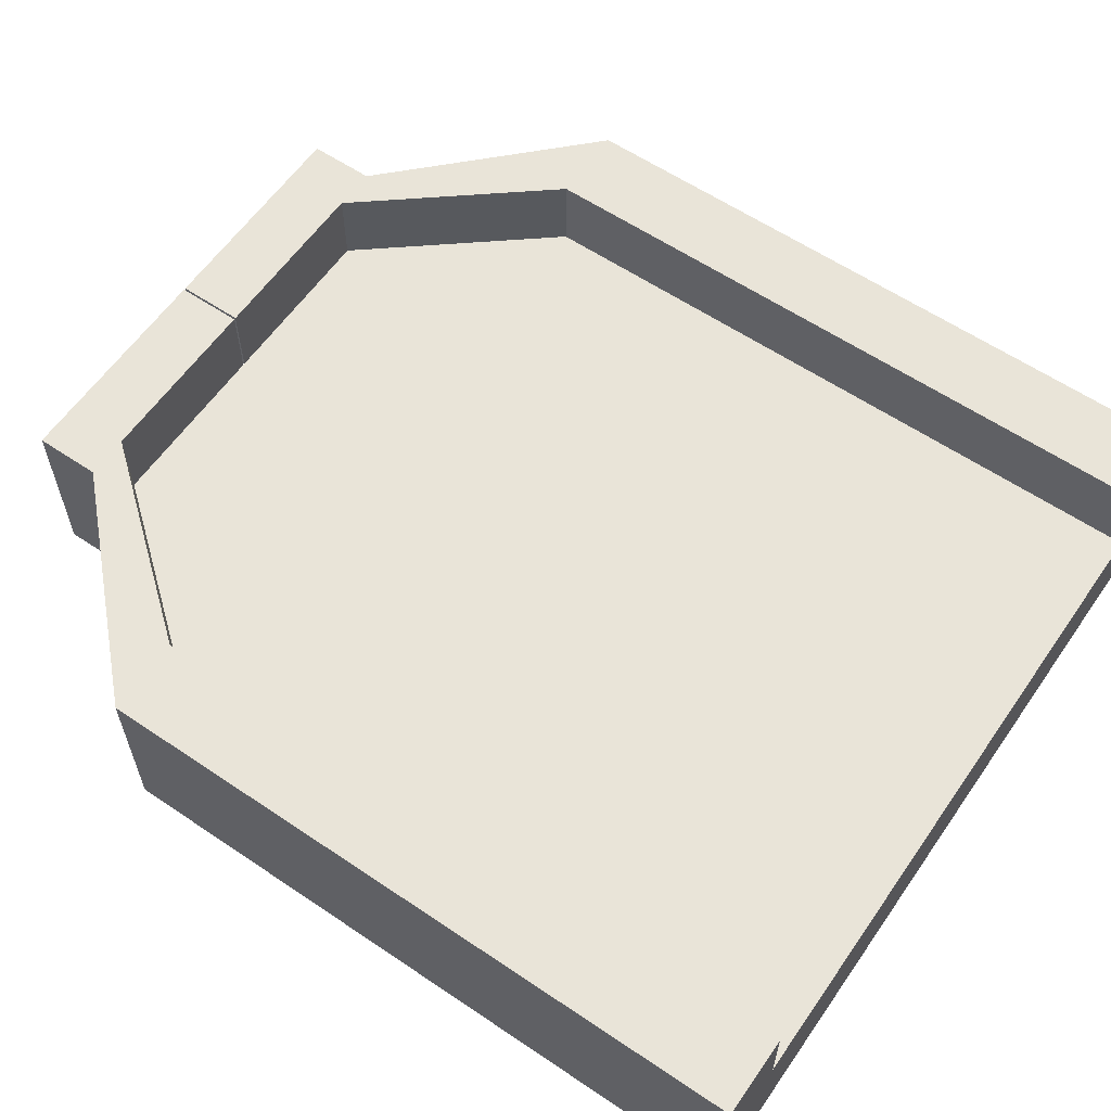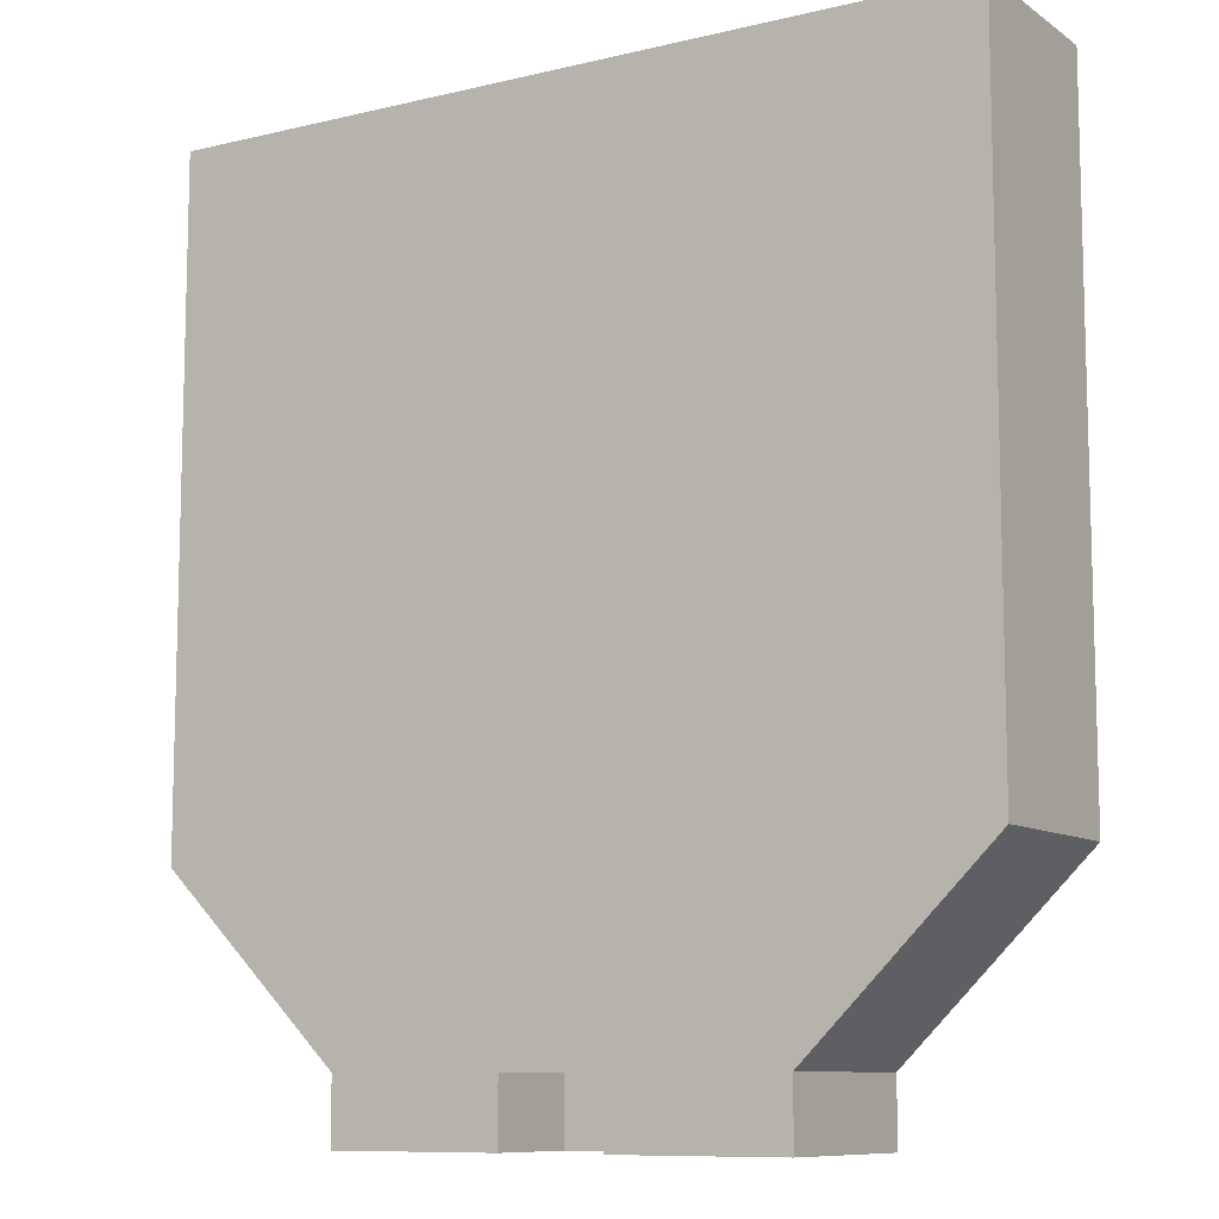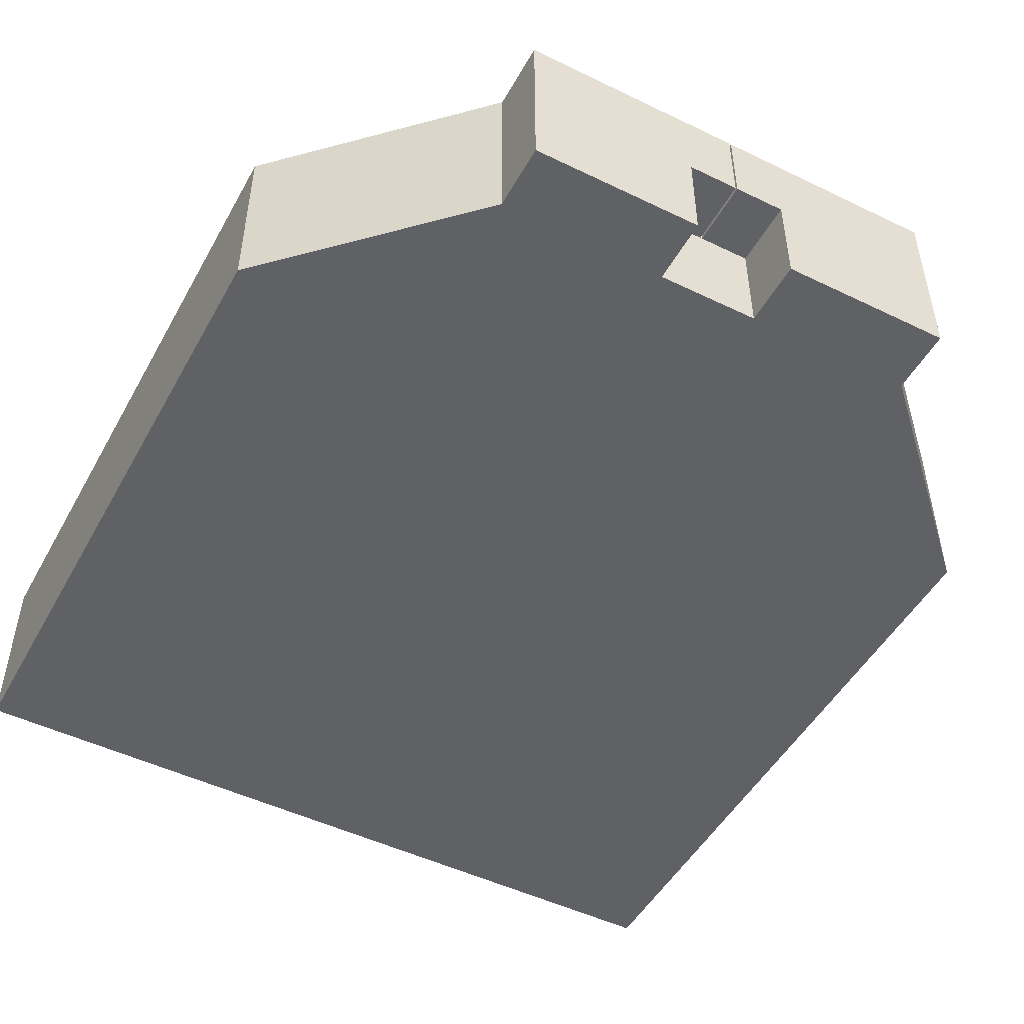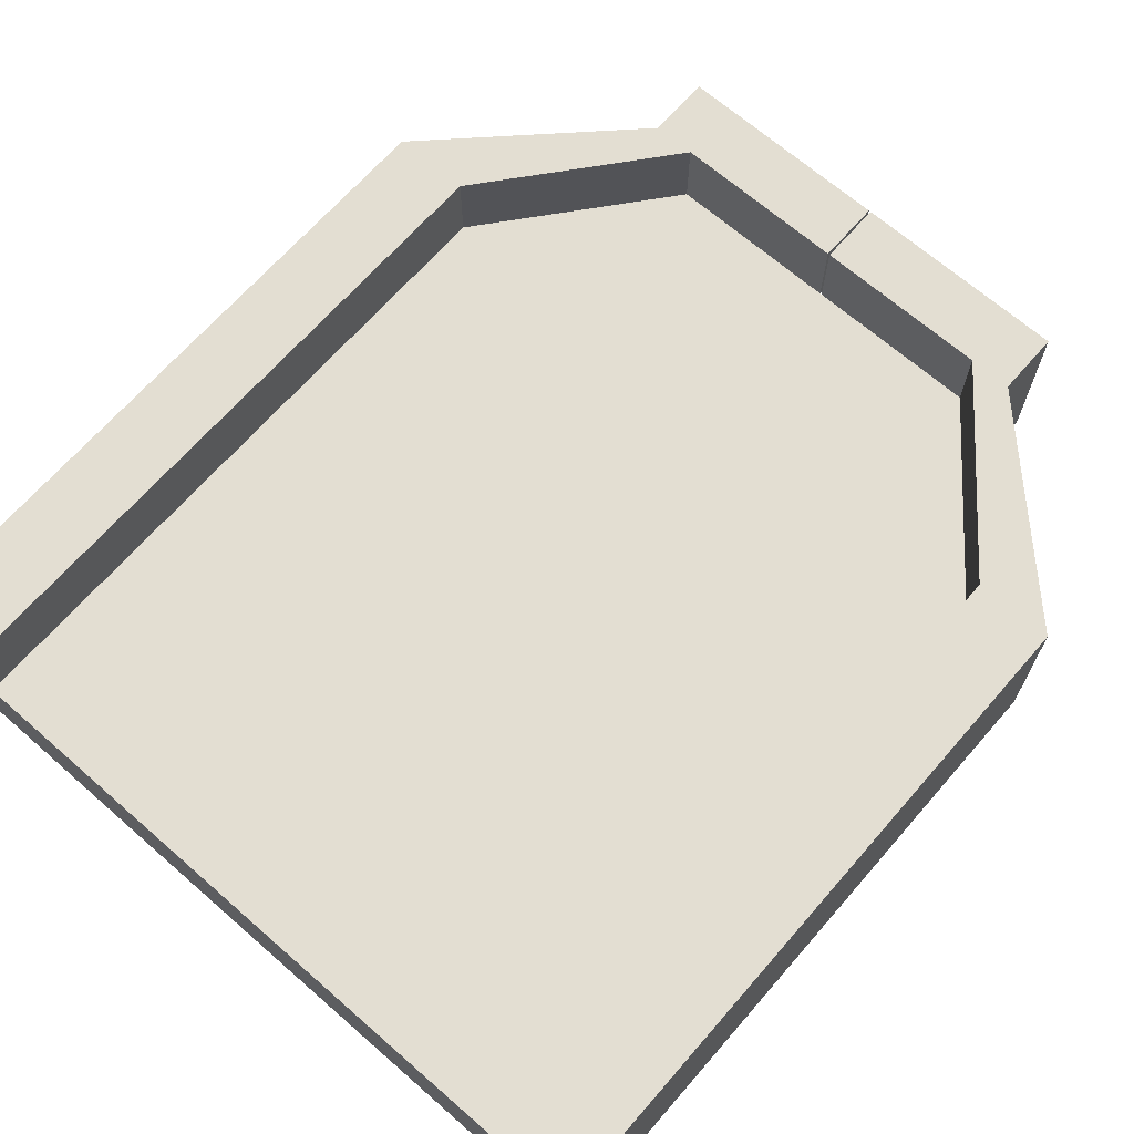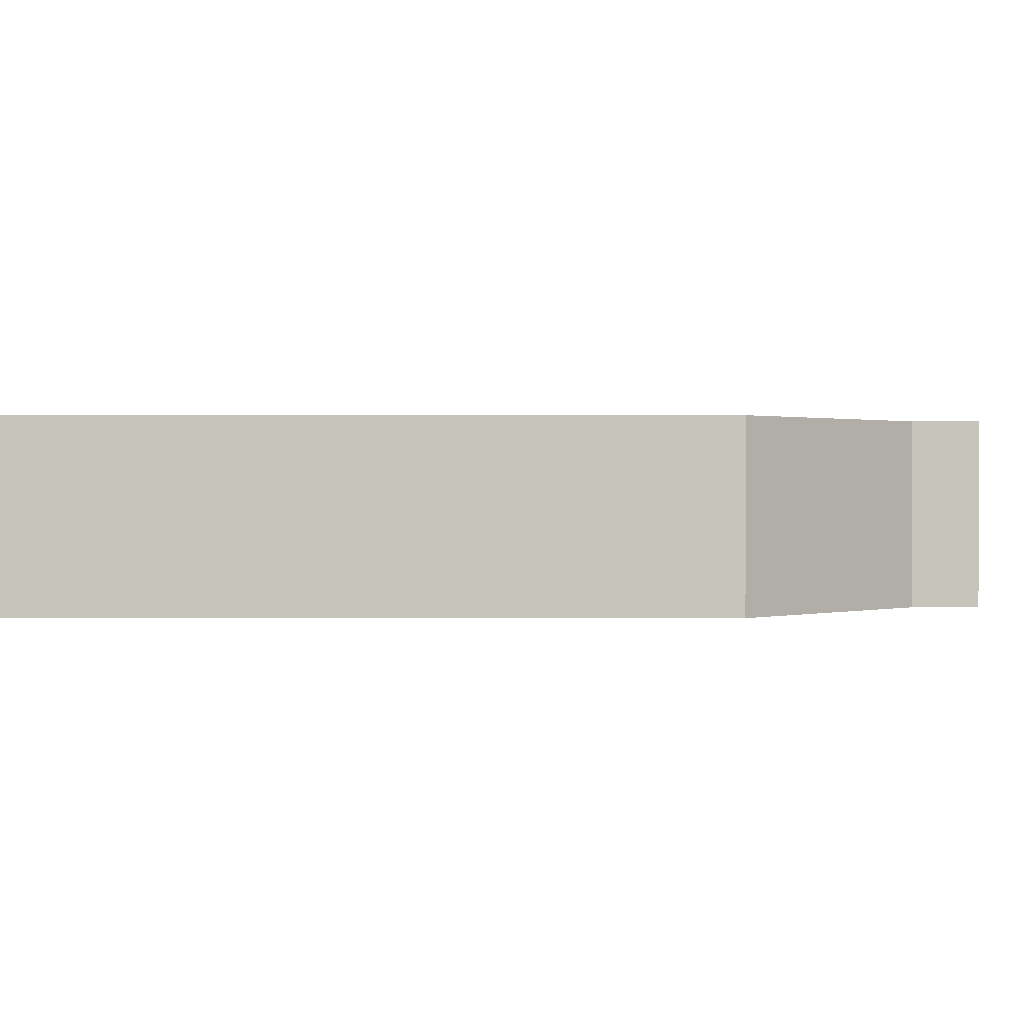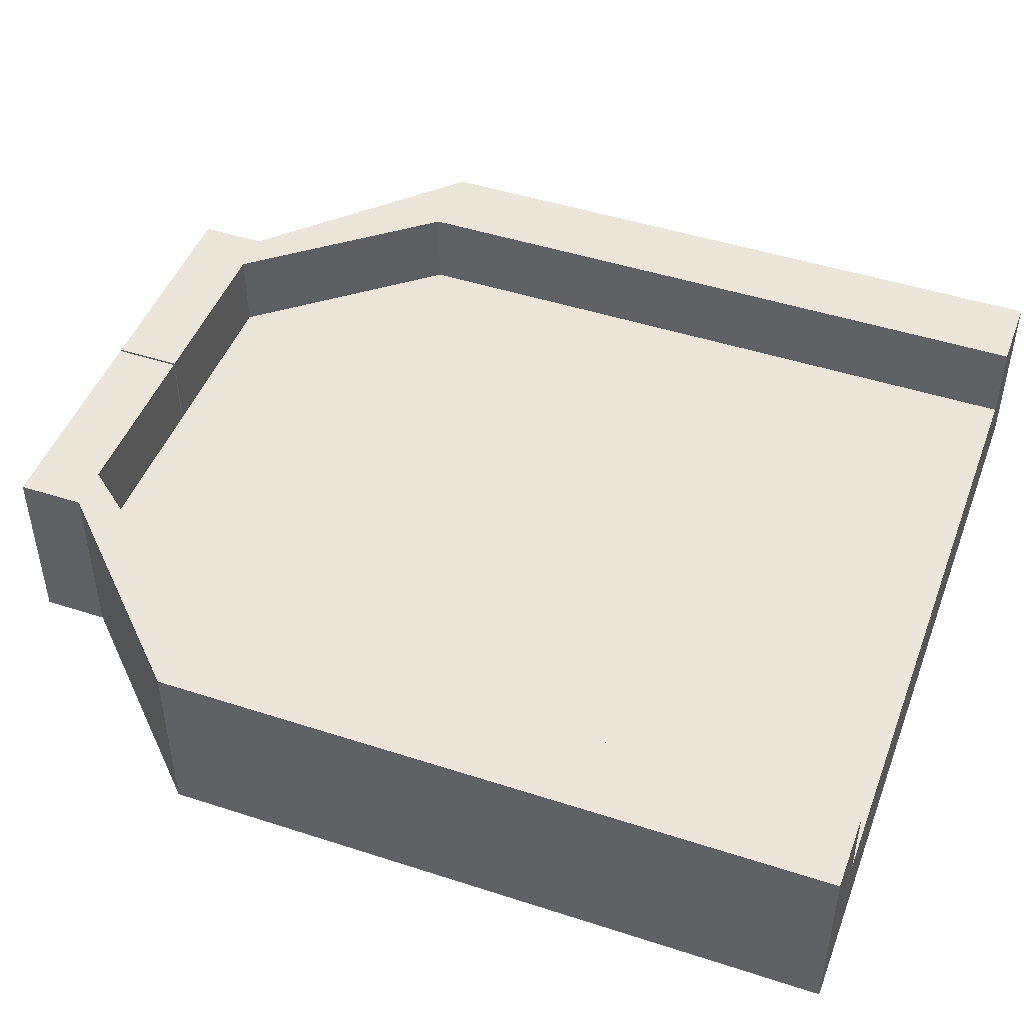
<metadata>
{"format":"obj","ext":"obj","renderer":"f3d","projection":"perspective","resolution":1024,"background":"white","views":[{"elev":60.2,"azim":-55.4,"up":"+Y"},{"elev":-9.7,"azim":31.6,"up":"+Z"},{"elev":-49.2,"azim":151.8,"up":"+Y"},{"elev":67.7,"azim":41.1,"up":"+Y"},{"elev":0.6,"azim":90.3,"up":"+Y"},{"elev":46.9,"azim":-69.8,"up":"+Y"}]}
</metadata>
<code>
o Floor1
g Floor1
v 5.471 0 2.212
v -1 0 2.212
v 5.471 1 2.212
v -1 1 2.212
v -1.783 0 2.212
v -1.783 0 -4.43
v -1.783 1 2.212
v -1.783 1 -4.43
v 0.4673 0 -6.23
v 4.004 0 -6.23
v 0.4673 1 -6.23
v 4.004 1 -6.23
v 6.254 0 -4.43
v 6.254 0 2.212
v 6.254 1 -4.43
v 6.254 1 2.212
v 5.471 1 -4.43
v -1 1 -4.43
v 5.471 0 -4.43
v -1 0 -4.43
v 0.03944 1 -6.231
v 0.03944 0 -6.231
v 4.432 0 -6.231
v 4.432 1 -6.231
v 5.471 1.805 2.212
v 5.471 1.805 -4.43
v 6.254 1.805 2.212
v 6.254 1.805 -4.43
v 4.004 1.805 -6.23
v 4.432 1.805 -6.231
v 4.004 1 -6.875
v 4.004 0 -6.875
v 4.432 1 -6.875
v 4.432 0 -6.875
v 0.4673 1.805 -6.23
v -1 1.805 -4.43
v 0.03944 1.805 -6.231
v -1.783 1.805 -4.43
v -1 1.805 2.212
v -1.783 1.805 2.212
v 0.4673 0 -6.875
v 0.4673 1 -6.875
v 0.03944 0 -6.875
v 0.03944 1 -6.875
v 0.03944 1.805 -6.875
v 0.4673 1.805 -6.875
v 4.004 1.805 -6.875
v 4.432 1.805 -6.875
v 2.741 1 -6.23
v 2.741 0 -6.23
v 2.741 1 -6.875
v 2.741 0 -6.875
v 2.245 1.805 -6.23
v 2.245 1 -6.23
v 2.245 1.805 -6.875
v 2.245 1 -6.875
v 1.73 0 -6.23
v 1.73 1 -6.23
v 1.73 0 -6.875
v 1.73 1 -6.875
v 2.226 1 -6.23
v 2.226 1.805 -6.23
v 2.226 1 -6.875
v 2.226 1.805 -6.875
v 2.741 1.805 -6.23
v 2.741 1.805 -6.875
v 1.73 1.805 -6.23
v 1.73 1.805 -6.875
v 2.3 1.805 -6.23
v 2.3 1 -6.23
v 2.3 1.805 -6.875
v 2.3 1 -6.875
v 2.171 1 -6.23
v 2.171 1.805 -6.23
v 2.171 1 -6.875
v 2.171 1.805 -6.875
f 3 4 2 1
f 7 8 6 5
f 11 12 10 9
f 15 16 14 13
f 17 18 4 3
f 1 2 20 19
f 9 10 19 20
f 21 22 6 8
f 23 24 15 13
f 12 11 18 17
f 13 14 1 19
f 23 13 19 10
f 14 16 3 1
f 27 28 26 25
f 28 30 29 26
f 33 34 32 31
f 5 6 20 2
f 7 5 2 4
f 37 38 36 35
f 38 40 39 36
f 6 22 9 20
f 43 44 42 41
f 36 39 4 18
f 38 37 21 8
f 39 40 7 4
f 40 38 8 7
f 35 36 18 11
f 45 46 42 44
f 25 26 17 3
f 27 25 3 16
f 47 48 33 31
f 28 27 16 15
f 26 29 12 17
f 30 28 15 24
f 51 52 50 49
f 55 56 54 53
f 32 34 23 10
f 34 33 24 23
f 33 48 30 24
f 48 47 29 30
f 59 60 58 57
f 43 41 9 22
f 45 44 21 37
f 44 43 22 21
f 63 64 62 61
f 46 45 37 35
f 65 49 12 29
f 66 65 29 47
f 50 52 32 10
f 51 66 47 31
f 49 50 10 12
f 52 51 31 32
f 58 67 35 11
f 60 59 41 42
f 67 68 46 35
f 68 60 42 46
f 57 58 11 9
f 59 57 9 41
f 69 70 49 65
f 71 69 65 66
f 70 72 51 49
f 72 71 66 51
f 73 74 67 58
f 75 73 58 60
f 74 76 68 67
f 76 75 60 68
f 53 54 70 69
f 55 53 69 71
f 54 56 72 70
f 56 55 71 72
f 61 62 74 73
f 63 61 73 75
f 62 64 76 74
f 64 63 75 76

</code>
